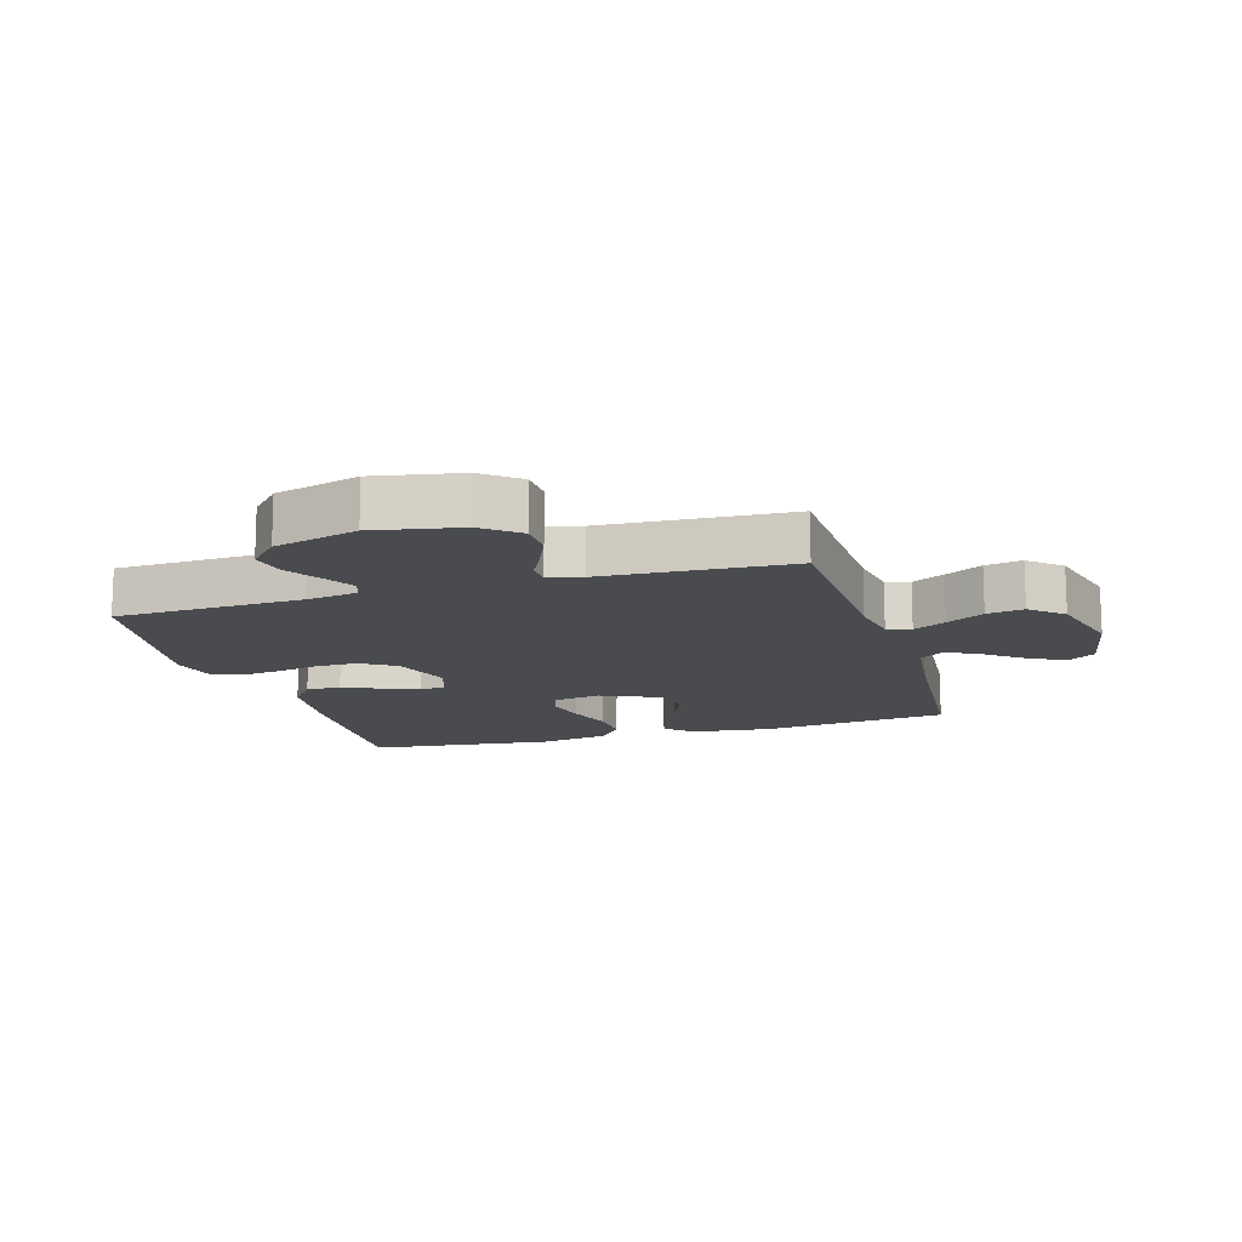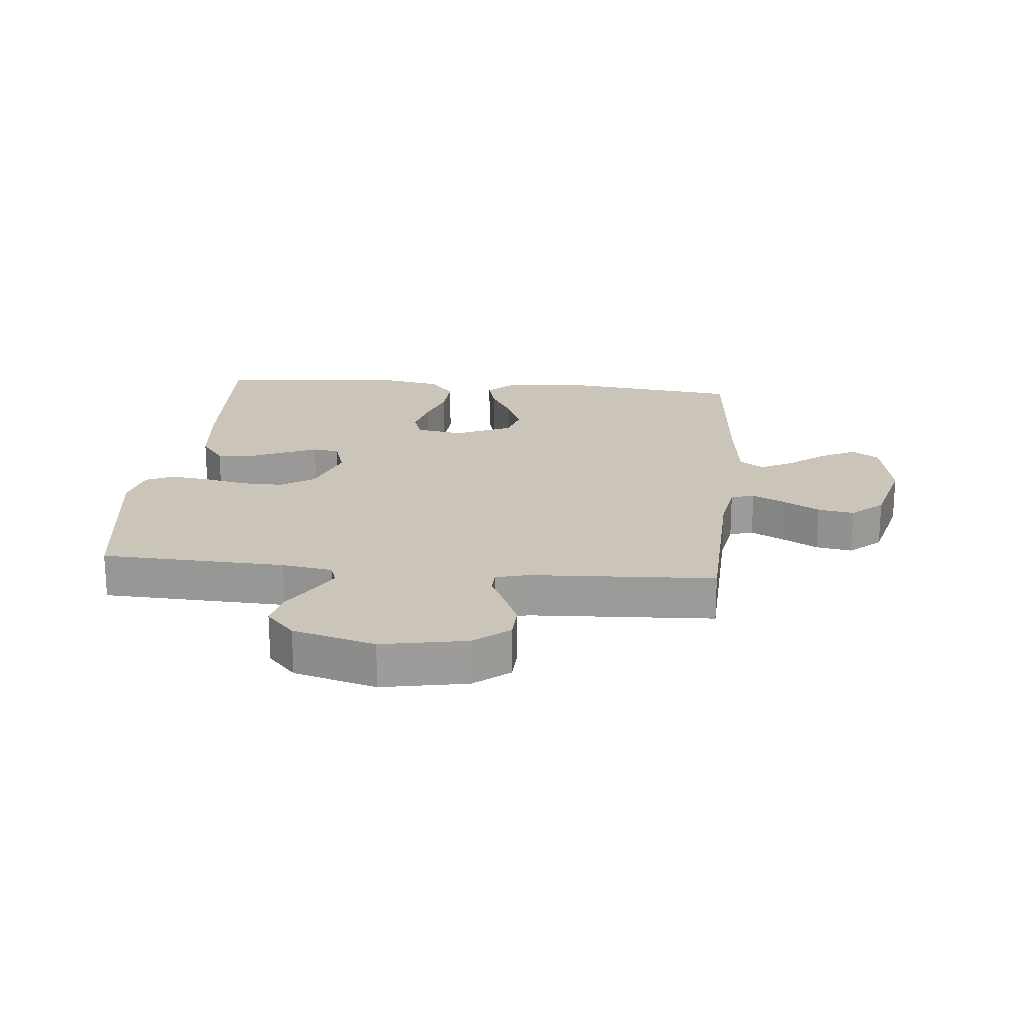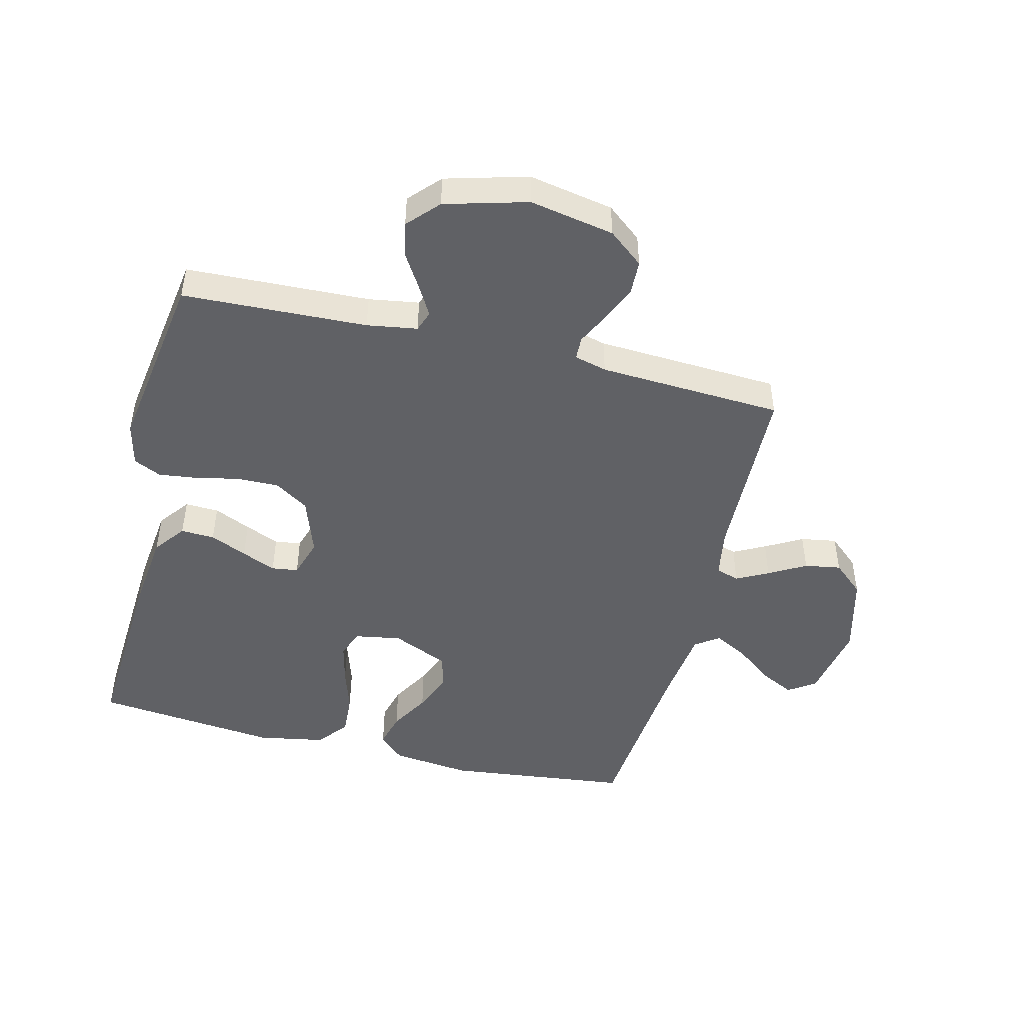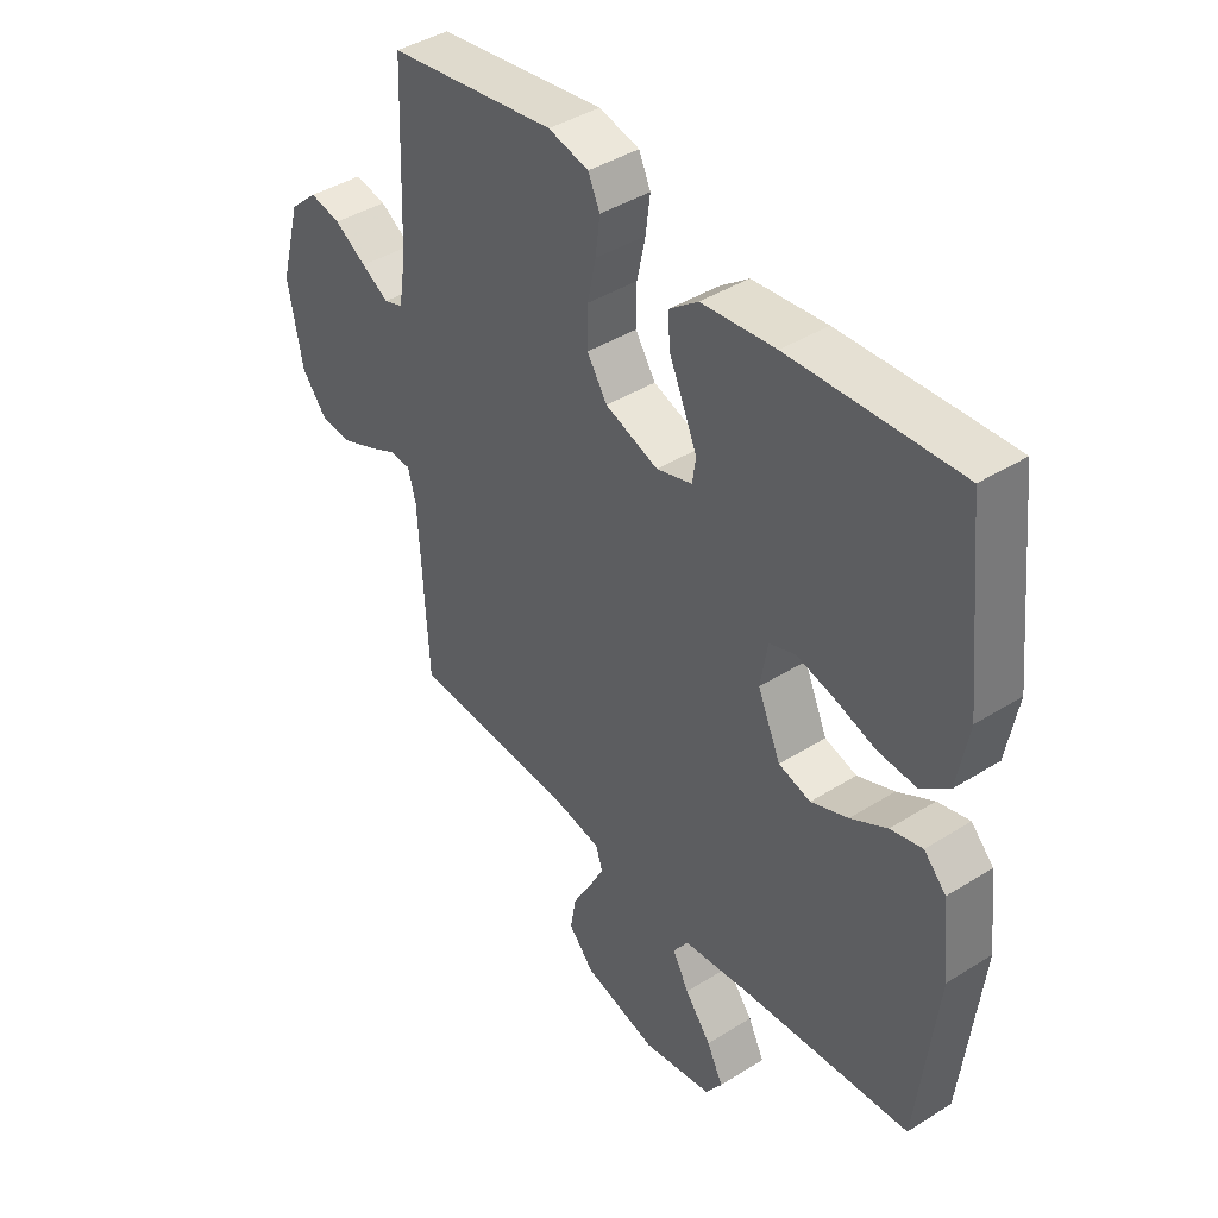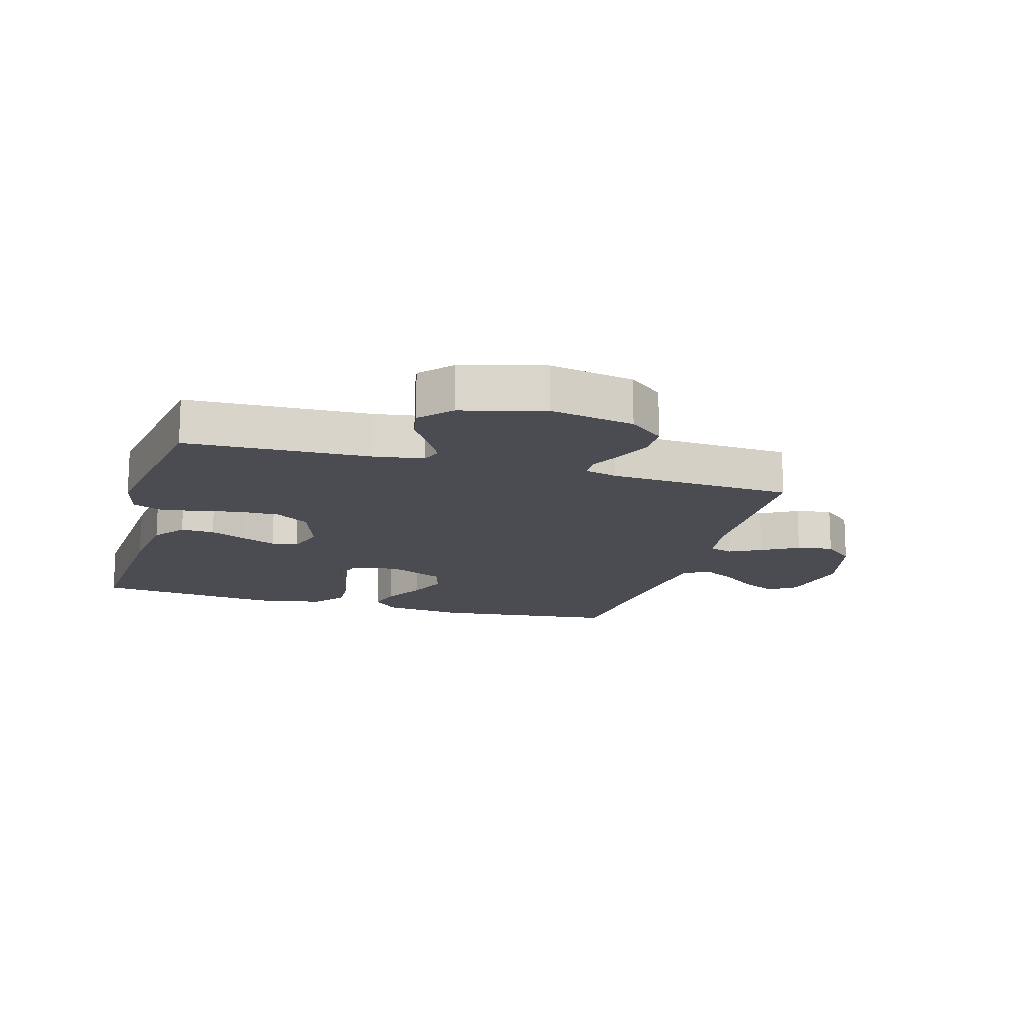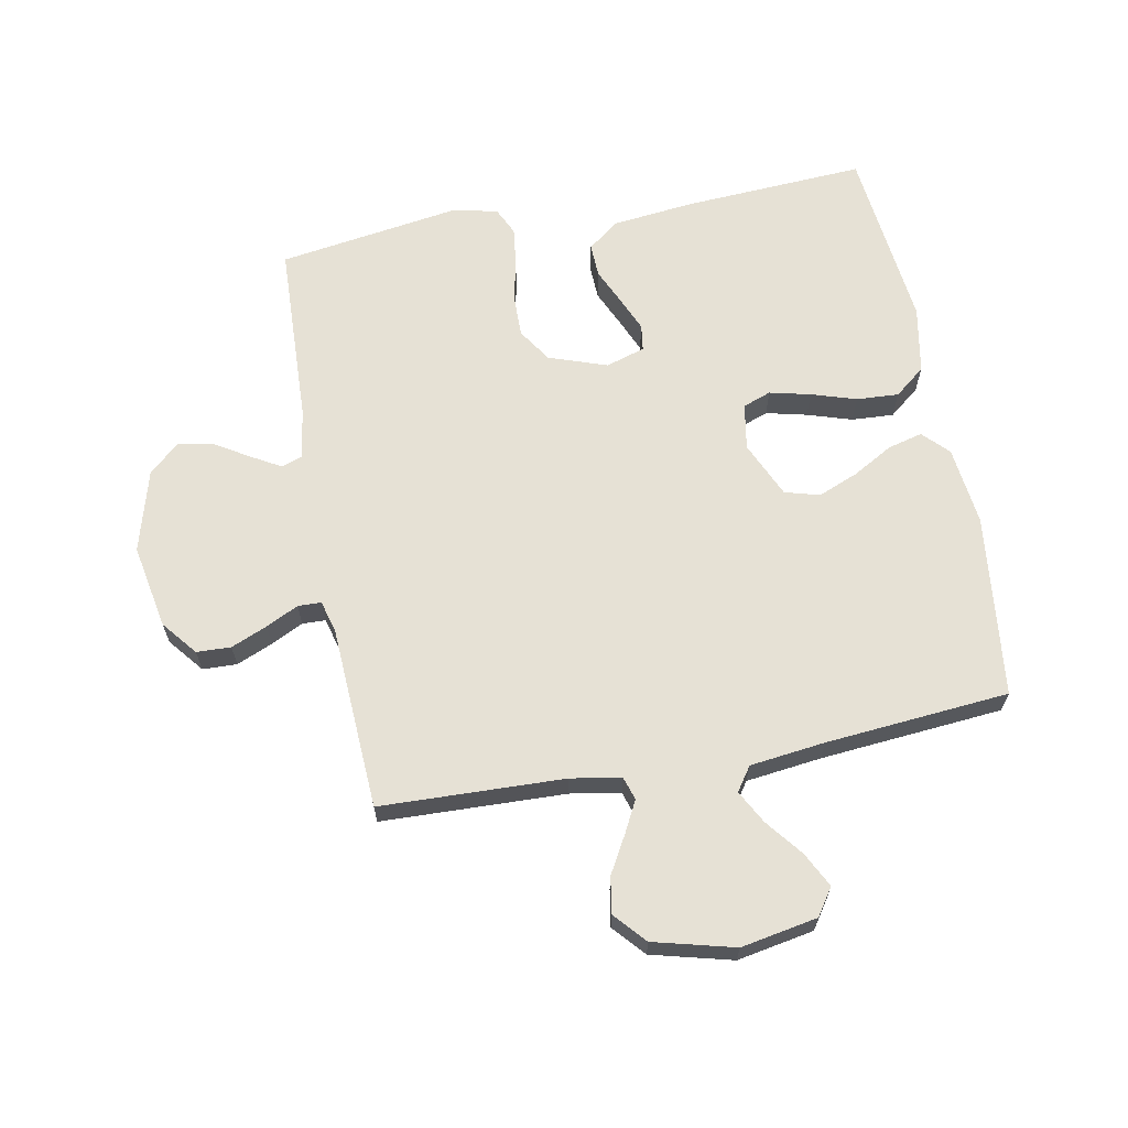
<metadata>
{"format":"obj","ext":"obj","renderer":"f3d","projection":"perspective","resolution":1024,"background":"white","views":[{"elev":-13.9,"azim":106.6,"up":"+Y"},{"elev":20.4,"azim":95.6,"up":"+Y"},{"elev":-47.2,"azim":76.1,"up":"+Y"},{"elev":41.8,"azim":-127.1,"up":"+Z"},{"elev":-15.4,"azim":73.9,"up":"+Y"},{"elev":64.8,"azim":169.3,"up":"+Y"}]}
</metadata>
<code>
v 0.5 0.07 0.5
v 0.512 0.07 0.2
v 0.525 0.07 0.118
v 0.559 0.07 0.106
v 0.608 0.07 0.134
v 0.665 0.07 0.169
v 0.721 0.07 0.18
v 0.771 0.07 0.134
v 0.808 0.07 0
v 0.782 0.07 -0.138
v 0.736 0.07 -0.195
v 0.68 0.07 -0.197
v 0.621 0.07 -0.172
v 0.568 0.07 -0.146
v 0.53 0.07 -0.147
v 0.516 0.07 -0.2
v 0.5 0.07 -0.5
v 0.2 0.07 -0.51
v 0.118 0.07 -0.524
v 0.106 0.07 -0.562
v 0.133 0.07 -0.614
v 0.167 0.07 -0.674
v 0.177 0.07 -0.733
v 0.132 0.07 -0.784
v 0 0.07 -0.818
v -0.125 0.07 -0.795
v -0.155 0.07 -0.751
v -0.126 0.07 -0.694
v -0.079 0.07 -0.634
v -0.05 0.07 -0.58
v -0.077 0.07 -0.541
v -0.2 0.07 -0.526
v -0.5 0.07 -0.5
v -0.535 0.07 -0.2
v -0.52 0.07 -0.07
v -0.48 0.07 -0.029
v -0.423 0.07 -0.044
v -0.358 0.07 -0.081
v -0.292 0.07 -0.108
v -0.235 0.07 -0.092
v -0.194 0.07 0
v -0.207 0.07 0.076
v -0.253 0.07 0.093
v -0.32 0.07 0.077
v -0.393 0.07 0.054
v -0.462 0.07 0.05
v -0.512 0.07 0.09
v -0.532 0.07 0.2
v -0.5 0.07 0.5
v -0.2 0.07 0.482
v -0.068 0.07 0.467
v -0.017 0.07 0.428
v -0.019 0.07 0.373
v -0.046 0.07 0.313
v -0.07 0.07 0.257
v -0.064 0.07 0.214
v 0 0.07 0.194
v 0.095 0.07 0.227
v 0.131 0.07 0.282
v 0.13 0.07 0.351
v 0.115 0.07 0.421
v 0.107 0.07 0.484
v 0.128 0.07 0.529
v 0.2 0.07 0.546
v 0.5 0 0.5
v 0.512 0 0.2
v 0.525 0 0.118
v 0.559 0 0.106
v 0.608 0 0.134
v 0.665 0 0.169
v 0.721 0 0.18
v 0.771 0 0.134
v 0.808 0 0
v 0.782 0 -0.138
v 0.736 0 -0.195
v 0.68 0 -0.197
v 0.621 0 -0.172
v 0.568 0 -0.146
v 0.53 0 -0.147
v 0.516 0 -0.2
v 0.5 0 -0.5
v 0.2 0 -0.51
v 0.118 0 -0.524
v 0.106 0 -0.562
v 0.133 0 -0.614
v 0.167 0 -0.674
v 0.177 0 -0.733
v 0.132 0 -0.784
v 0 0 -0.818
v -0.125 0 -0.795
v -0.155 0 -0.751
v -0.126 0 -0.694
v -0.079 0 -0.634
v -0.05 0 -0.58
v -0.077 0 -0.541
v -0.2 0 -0.526
v -0.5 0 -0.5
v -0.535 0 -0.2
v -0.52 0 -0.07
v -0.48 0 -0.029
v -0.423 0 -0.044
v -0.358 0 -0.081
v -0.292 0 -0.108
v -0.235 0 -0.092
v -0.194 0 0
v -0.207 0 0.076
v -0.253 0 0.093
v -0.32 0 0.077
v -0.393 0 0.054
v -0.462 0 0.05
v -0.512 0 0.09
v -0.532 0 0.2
v -0.5 0 0.5
v -0.2 0 0.482
v -0.068 0 0.467
v -0.017 0 0.428
v -0.019 0 0.373
v -0.046 0 0.313
v -0.07 0 0.257
v -0.064 0 0.214
v 0 0 0.194
v 0.095 0 0.227
v 0.131 0 0.282
v 0.13 0 0.351
v 0.115 0 0.421
v 0.107 0 0.484
v 0.128 0 0.529
v 0.2 0 0.546
f 64 1 2
f 63 64 2
f 62 63 2
f 61 62 2
f 60 61 2
f 59 60 2 3
f 58 59 3
f 57 58 3 4
f 52 53 54
f 51 52 54
f 50 51 54
f 49 50 54
f 48 49 54
f 47 48 54
f 46 47 54
f 45 46 54
f 44 45 54
f 43 44 54 55
f 42 43 55 56
f 36 37 38
f 35 36 38
f 34 35 38
f 33 34 38
f 32 33 38
f 31 32 38 39
f 30 31 39 40
f 27 28 29
f 26 27 29
f 25 26 29
f 24 25 29
f 23 24 29
f 22 23 29
f 21 22 29
f 20 21 29 30
f 30 40 41
f 20 30 41
f 19 20 41
f 16 17 18
f 42 56 57
f 41 42 57
f 19 41 57
f 18 19 57
f 16 18 57
f 15 16 57
f 12 13 14
f 11 12 14
f 10 11 14
f 9 10 14
f 8 9 14
f 7 8 14
f 6 7 14
f 5 6 14
f 4 5 14 15
f 4 15 57
f 66 65 128
f 66 128 127
f 66 127 126
f 66 126 125
f 66 125 124
f 67 66 124 123
f 67 123 122
f 68 67 122 121
f 118 117 116
f 118 116 115
f 118 115 114
f 118 114 113
f 118 113 112
f 118 112 111
f 118 111 110
f 118 110 109
f 118 109 108
f 119 118 108 107
f 120 119 107 106
f 102 101 100
f 102 100 99
f 102 99 98
f 102 98 97
f 102 97 96
f 103 102 96 95
f 104 103 95 94
f 93 92 91
f 93 91 90
f 93 90 89
f 93 89 88
f 93 88 87
f 93 87 86
f 93 86 85
f 94 93 85 84
f 105 104 94
f 105 94 84
f 105 84 83
f 82 81 80
f 121 120 106
f 121 106 105
f 121 105 83
f 121 83 82
f 121 82 80
f 121 80 79
f 78 77 76
f 78 76 75
f 78 75 74
f 78 74 73
f 78 73 72
f 78 72 71
f 78 71 70
f 78 70 69
f 79 78 69 68
f 121 79 68
f 1 65 66 2
f 2 66 67 3
f 3 67 68 4
f 4 68 69 5
f 5 69 70 6
f 6 70 71 7
f 7 71 72 8
f 8 72 73 9
f 9 73 74 10
f 10 74 75 11
f 11 75 76 12
f 12 76 77 13
f 13 77 78 14
f 14 78 79 15
f 15 79 80 16
f 16 80 81 17
f 17 81 82 18
f 18 82 83 19
f 19 83 84 20
f 20 84 85 21
f 21 85 86 22
f 22 86 87 23
f 23 87 88 24
f 24 88 89 25
f 25 89 90 26
f 26 90 91 27
f 27 91 92 28
f 28 92 93 29
f 29 93 94 30
f 30 94 95 31
f 31 95 96 32
f 32 96 97 33
f 33 97 98 34
f 34 98 99 35
f 35 99 100 36
f 36 100 101 37
f 37 101 102 38
f 38 102 103 39
f 39 103 104 40
f 40 104 105 41
f 41 105 106 42
f 42 106 107 43
f 43 107 108 44
f 44 108 109 45
f 45 109 110 46
f 46 110 111 47
f 47 111 112 48
f 48 112 113 49
f 49 113 114 50
f 50 114 115 51
f 51 115 116 52
f 52 116 117 53
f 53 117 118 54
f 54 118 119 55
f 55 119 120 56
f 56 120 121 57
f 57 121 122 58
f 58 122 123 59
f 59 123 124 60
f 60 124 125 61
f 61 125 126 62
f 62 126 127 63
f 63 127 128 64
f 64 128 65 1

</code>
